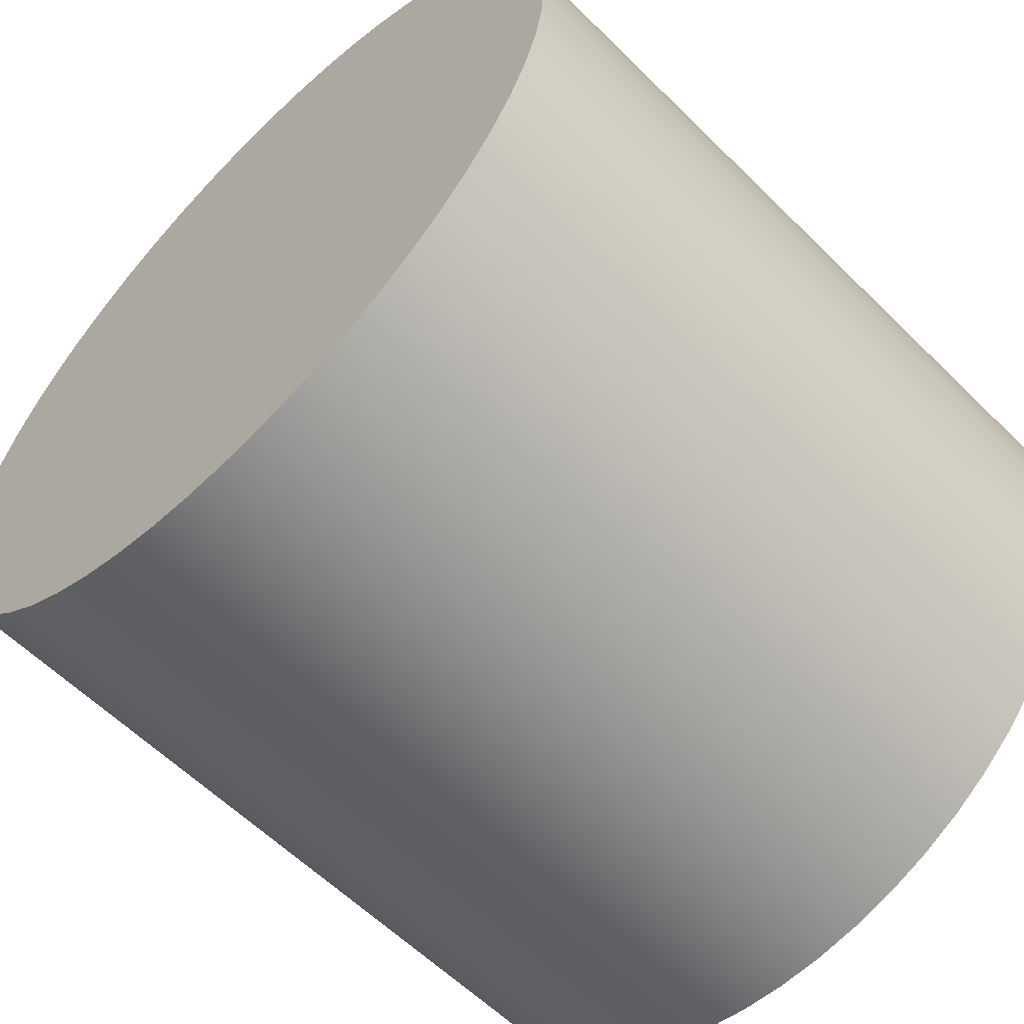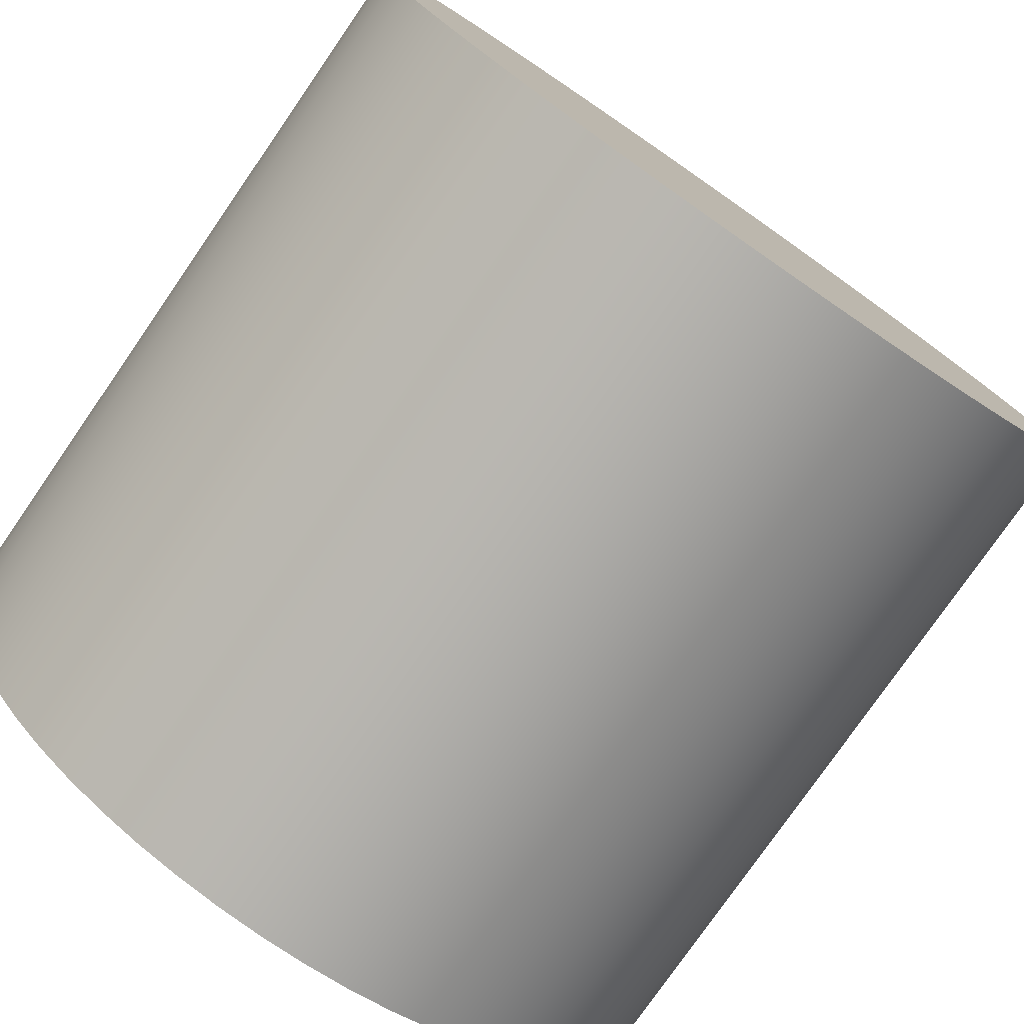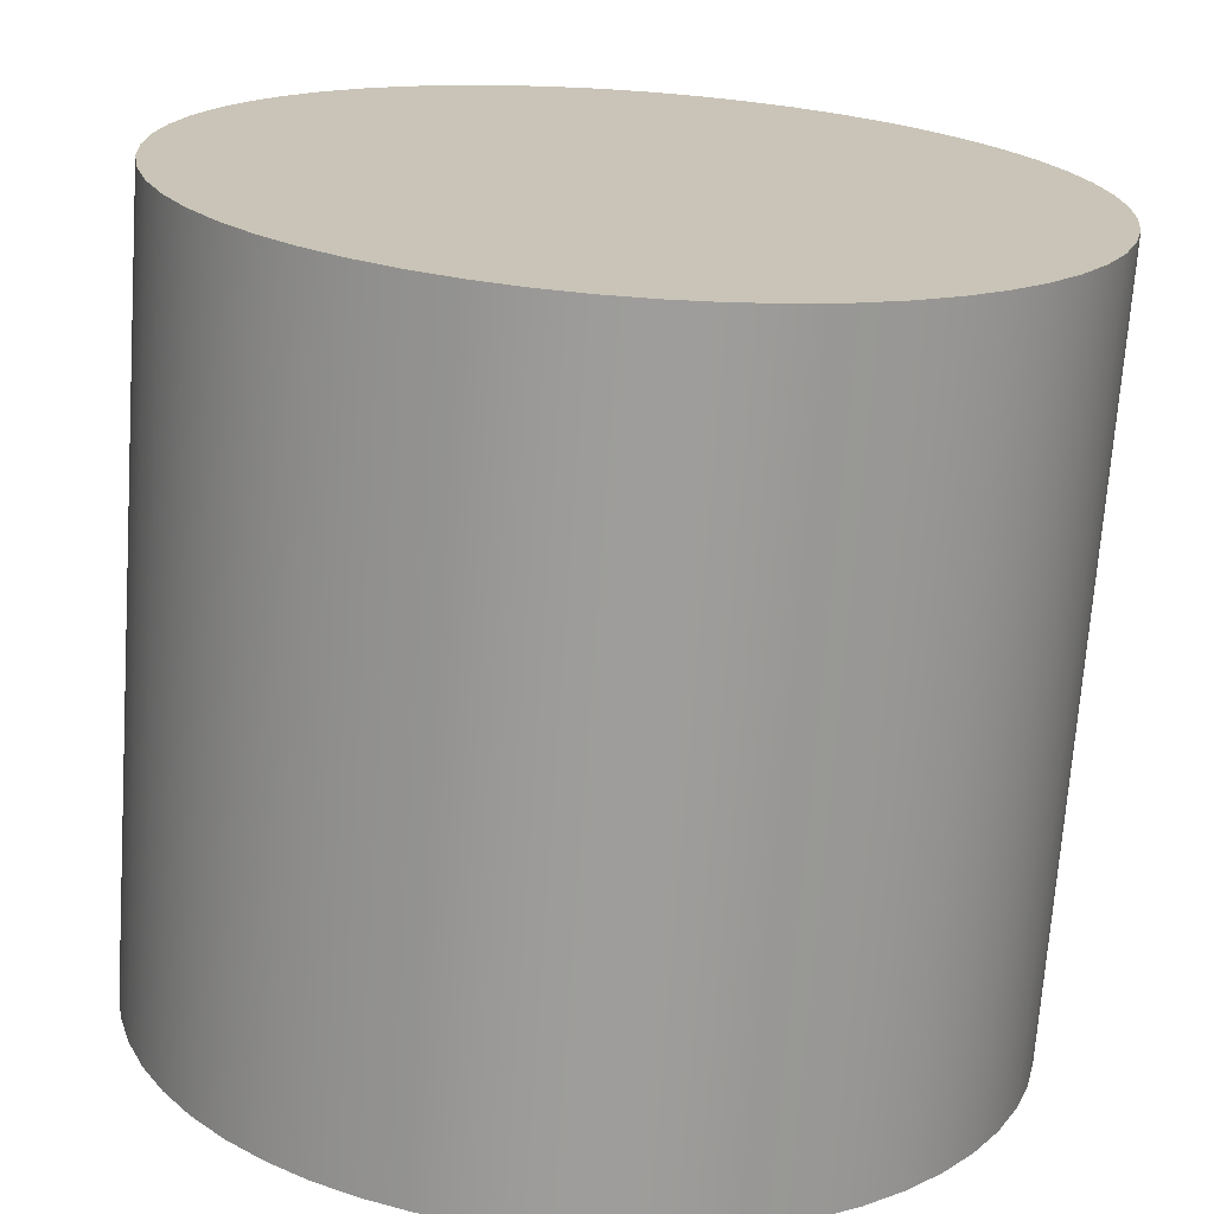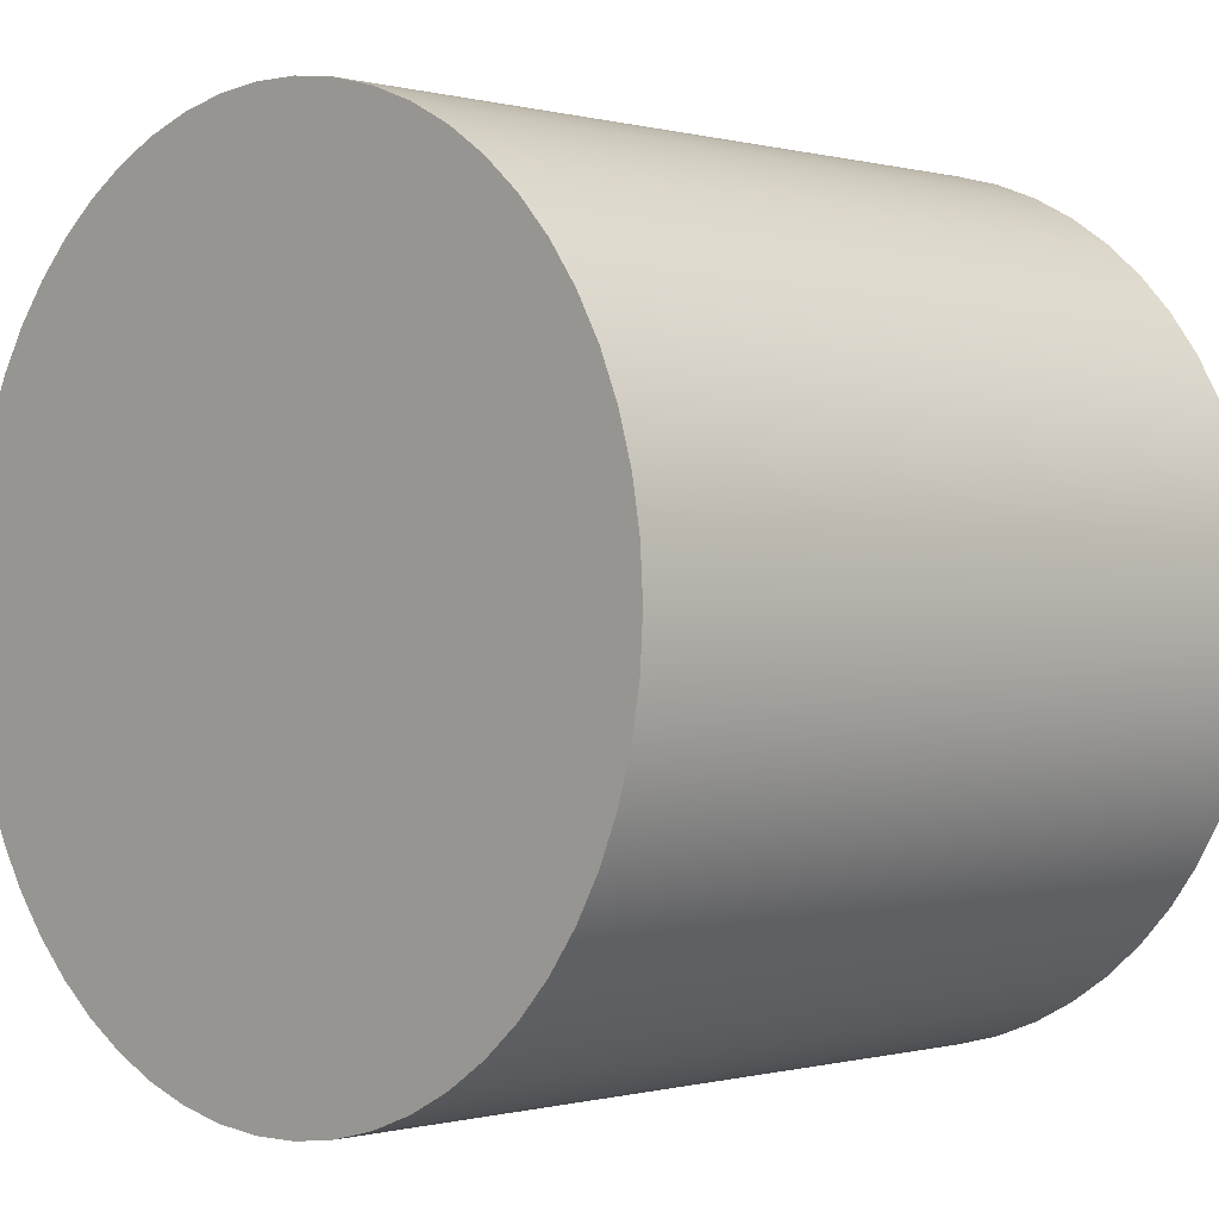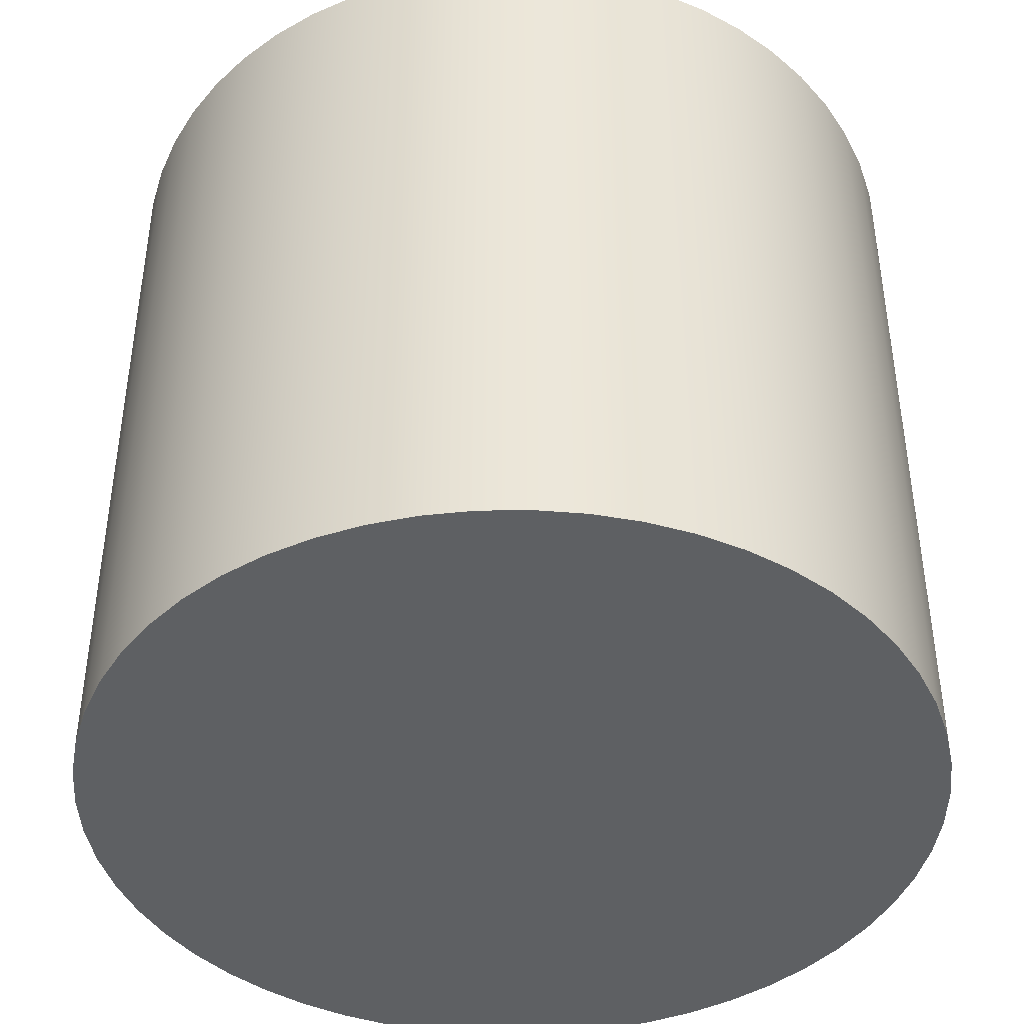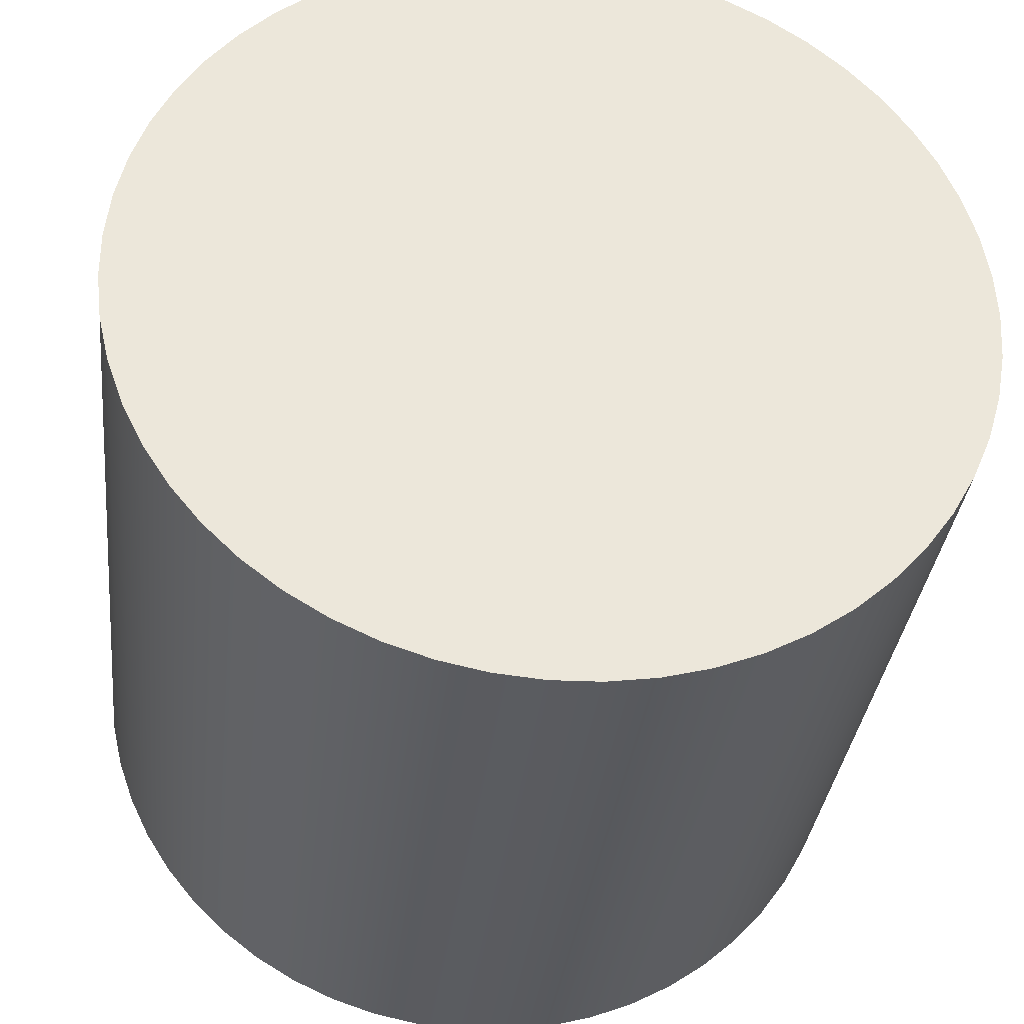
<metadata>
{"format":"obj","ext":"obj","renderer":"f3d","projection":"perspective","resolution":1024,"background":"white","views":[{"elev":-59.3,"azim":-135.4,"up":"+Y"},{"elev":-78.0,"azim":145.3,"up":"+Y"},{"elev":-70.5,"azim":-4.0,"up":"+Y"},{"elev":-0.2,"azim":-134.8,"up":"+Y"},{"elev":-42.6,"azim":32.0,"up":"+Z"},{"elev":-33.3,"azim":173.7,"up":"+Y"}]}
</metadata>
<code>
v 234.4 139.7 12.7
v 234.4 140.5 12.7
v 234.5 141.3 12.7
v 234.8 142 12.7
v 235.1 142.8 12.7
v 235.5 143.5 12.7
v 235.9 144.1 12.7
v 236.5 144.7 12.7
v 237.1 145.2 12.7
v 237.7 145.7 12.7
v 238.4 146 12.7
v 239.2 146.3 12.7
v 239.9 146.5 12.7
v 240.7 146.6 12.7
v 241.5 146.6 12.7
v 242.3 146.6 12.7
v 243.1 146.4 12.7
v 243.8 146.2 12.7
v 244.5 145.8 12.7
v 245.2 145.4 12.7
v 245.9 145 12.7
v 246.4 144.4 12.7
v 246.9 143.8 12.7
v 247.4 143.1 12.7
v 247.7 142.4 12.7
v 248 141.7 12.7
v 248.1 140.9 12.7
v 248.2 140.1 12.7
v 248.2 139.3 12.7
v 248.1 138.5 12.7
v 248 137.7 12.7
v 247.7 137 12.7
v 247.4 136.3 12.7
v 246.9 135.6 12.7
v 246.4 135 12.7
v 245.9 134.4 12.7
v 245.2 134 12.7
v 244.5 133.6 12.7
v 243.8 133.2 12.7
v 243.1 133 12.7
v 242.3 132.8 12.7
v 241.5 132.8 12.7
v 240.7 132.8 12.7
v 239.9 132.9 12.7
v 239.2 133.1 12.7
v 238.4 133.4 12.7
v 237.7 133.7 12.7
v 237.1 134.2 12.7
v 236.5 134.7 12.7
v 235.9 135.3 12.7
v 235.5 135.9 12.7
v 235.1 136.6 12.7
v 234.8 137.4 12.7
v 234.5 138.1 12.7
v 234.4 138.9 12.7
v 234.4 139.7 0
v 234.4 138.9 0
v 234.5 138.1 0
v 234.8 137.4 0
v 235.1 136.6 0
v 235.5 135.9 0
v 235.9 135.3 0
v 236.5 134.7 0
v 237.1 134.2 0
v 237.7 133.7 0
v 238.4 133.4 0
v 239.2 133.1 0
v 239.9 132.9 0
v 240.7 132.8 0
v 241.5 132.8 0
v 242.3 132.8 0
v 243.1 133 0
v 243.8 133.2 0
v 244.5 133.6 0
v 245.2 134 0
v 245.9 134.4 0
v 246.4 135 0
v 246.9 135.6 0
v 247.4 136.3 0
v 247.7 137 0
v 248 137.7 0
v 248.1 138.5 0
v 248.2 139.3 0
v 248.2 140.1 0
v 248.1 140.9 0
v 248 141.7 0
v 247.7 142.4 0
v 247.4 143.1 0
v 246.9 143.8 0
v 246.4 144.4 0
v 245.9 145 0
v 245.2 145.4 0
v 244.5 145.8 0
v 243.8 146.2 0
v 243.1 146.4 0
v 242.3 146.6 0
v 241.5 146.6 0
v 240.7 146.6 0
v 239.9 146.5 0
v 239.2 146.3 0
v 238.4 146 0
v 237.7 145.7 0
v 237.1 145.2 0
v 236.5 144.7 0
v 235.9 144.1 0
v 235.5 143.5 0
v 235.1 142.8 0
v 234.8 142 0
v 234.5 141.3 0
v 234.4 140.5 0
v 234.4 139.7 0
v 234.4 139.7 12.7
v 234.4 139.7 12.7
v 234.4 138.9 12.7
v 234.5 138.1 12.7
v 234.8 137.4 12.7
v 235.1 136.6 12.7
v 235.5 135.9 12.7
v 235.9 135.3 12.7
v 236.5 134.7 12.7
v 237.1 134.2 12.7
v 237.7 133.7 12.7
v 238.4 133.4 12.7
v 239.2 133.1 12.7
v 239.9 132.9 12.7
v 240.7 132.8 12.7
v 241.5 132.8 12.7
v 242.3 132.8 12.7
v 243.1 133 12.7
v 243.8 133.2 12.7
v 244.5 133.6 12.7
v 245.2 134 12.7
v 245.9 134.4 12.7
v 246.4 135 12.7
v 246.9 135.6 12.7
v 247.4 136.3 12.7
v 247.7 137 12.7
v 248 137.7 12.7
v 248.1 138.5 12.7
v 248.2 139.3 12.7
v 248.2 140.1 12.7
v 248.1 140.9 12.7
v 248 141.7 12.7
v 247.7 142.4 12.7
v 247.4 143.1 12.7
v 246.9 143.8 12.7
v 246.4 144.4 12.7
v 245.9 145 12.7
v 245.2 145.4 12.7
v 244.5 145.8 12.7
v 243.8 146.2 12.7
v 243.1 146.4 12.7
v 242.3 146.6 12.7
v 241.5 146.6 12.7
v 240.7 146.6 12.7
v 239.9 146.5 12.7
v 239.2 146.3 12.7
v 238.4 146 12.7
v 237.7 145.7 12.7
v 237.1 145.2 12.7
v 236.5 144.7 12.7
v 235.9 144.1 12.7
v 235.5 143.5 12.7
v 235.1 142.8 12.7
v 234.8 142 12.7
v 234.5 141.3 12.7
v 234.4 140.5 12.7
v 234.4 139.7 0
v 234.4 140.5 0
v 234.5 141.3 0
v 234.8 142 0
v 235.1 142.8 0
v 235.5 143.5 0
v 235.9 144.1 0
v 236.5 144.7 0
v 237.1 145.2 0
v 237.7 145.7 0
v 238.4 146 0
v 239.2 146.3 0
v 239.9 146.5 0
v 240.7 146.6 0
v 241.5 146.6 0
v 242.3 146.6 0
v 243.1 146.4 0
v 243.8 146.2 0
v 244.5 145.8 0
v 245.2 145.4 0
v 245.9 145 0
v 246.4 144.4 0
v 246.9 143.8 0
v 247.4 143.1 0
v 247.7 142.4 0
v 248 141.7 0
v 248.1 140.9 0
v 248.2 140.1 0
v 248.2 139.3 0
v 248.1 138.5 0
v 248 137.7 0
v 247.7 137 0
v 247.4 136.3 0
v 246.9 135.6 0
v 246.4 135 0
v 245.9 134.4 0
v 245.2 134 0
v 244.5 133.6 0
v 243.8 133.2 0
v 243.1 133 0
v 242.3 132.8 0
v 241.5 132.8 0
v 240.7 132.8 0
v 239.9 132.9 0
v 239.2 133.1 0
v 238.4 133.4 0
v 237.7 133.7 0
v 237.1 134.2 0
v 236.5 134.7 0
v 235.9 135.3 0
v 235.5 135.9 0
v 235.1 136.6 0
v 234.8 137.4 0
v 234.5 138.1 0
v 234.4 138.9 0
g 079dc0c0-e2aa-11ea-94c6-54bf646e7e1f
f 2 110 1
f 1 110 111
f 112 56 55
f 55 56 57
f 55 57 54
f 54 57 58
f 54 58 53
f 53 58 59
f 53 59 52
f 52 59 60
f 52 60 51
f 51 60 61
f 51 61 50
f 50 61 62
f 50 62 49
f 49 62 63
f 49 63 48
f 48 63 64
f 48 64 47
f 47 64 65
f 47 65 46
f 46 65 66
f 46 66 45
f 45 66 67
f 45 67 44
f 44 67 68
f 44 68 43
f 43 68 69
f 43 69 42
f 42 69 70
f 42 70 41
f 41 70 71
f 41 71 40
f 40 71 72
f 40 72 39
f 39 72 73
f 39 73 38
f 38 73 74
f 38 74 37
f 37 74 75
f 37 75 36
f 36 75 76
f 36 76 35
f 35 76 77
f 35 77 34
f 34 77 78
f 34 78 33
f 33 78 79
f 33 79 32
f 32 79 80
f 32 80 31
f 31 80 81
f 31 81 30
f 30 81 82
f 30 82 29
f 29 82 83
f 29 83 28
f 28 83 84
f 28 84 27
f 27 84 85
f 27 85 26
f 26 85 86
f 26 86 25
f 25 86 87
f 25 87 24
f 24 87 88
f 24 88 23
f 23 88 89
f 23 89 22
f 22 89 90
f 22 90 21
f 21 90 91
f 21 91 20
f 20 91 92
f 20 92 19
f 19 92 93
f 19 93 18
f 18 93 94
f 18 94 17
f 17 94 95
f 17 95 16
f 16 95 96
f 16 96 15
f 15 96 97
f 15 97 14
f 14 97 98
f 14 98 13
f 13 98 99
f 13 99 12
f 12 99 100
f 12 100 11
f 11 100 101
f 11 101 10
f 10 101 102
f 10 102 9
f 9 102 103
f 9 103 8
f 8 103 104
f 8 104 7
f 7 104 105
f 7 105 6
f 6 105 106
f 6 106 5
f 5 106 107
f 5 107 4
f 4 107 108
f 4 108 3
f 3 108 109
f 3 109 2
f 2 109 110
g 07a16c40-e2aa-11ea-8930-54bf646e7e1f
f 113 114 167
f 167 114 166
f 166 114 165
f 165 114 164
f 164 114 163
f 163 114 162
f 162 114 161
f 161 114 160
f 160 114 159
f 159 114 158
f 158 114 157
f 157 114 156
f 156 114 155
f 155 114 154
f 154 114 153
f 153 114 152
f 152 114 151
f 151 114 115
f 151 115 150
f 150 115 149
f 149 115 148
f 148 115 147
f 147 115 146
f 146 115 145
f 145 115 144
f 144 115 143
f 143 115 142
f 142 115 141
f 141 115 140
f 140 115 139
f 139 115 138
f 138 115 116
f 138 116 137
f 137 116 117
f 137 117 136
f 136 117 118
f 136 118 135
f 135 118 119
f 135 119 134
f 134 119 120
f 134 120 133
f 133 120 121
f 133 121 132
f 132 121 122
f 132 122 131
f 131 122 123
f 131 123 130
f 130 123 124
f 130 124 129
f 129 124 125
f 129 125 128
f 128 125 126
f 128 126 127
g 07a517c8-e2aa-11ea-bae6-54bf646e7e1f
f 168 169 222
f 222 169 170
f 222 170 171
f 171 172 222
f 222 172 173
f 222 173 174
f 174 175 222
f 222 175 176
f 222 176 177
f 177 178 222
f 222 178 179
f 222 179 180
f 180 181 222
f 222 181 182
f 222 182 183
f 183 184 222
f 222 184 185
f 222 185 221
f 221 185 186
f 221 186 187
f 187 188 221
f 221 188 189
f 221 189 190
f 190 191 221
f 221 191 192
f 221 192 193
f 193 194 221
f 221 194 195
f 221 195 196
f 196 197 221
f 221 197 198
f 221 198 220
f 220 198 199
f 220 199 219
f 219 199 200
f 219 200 218
f 218 200 201
f 218 201 217
f 217 201 202
f 217 202 216
f 216 202 203
f 216 203 215
f 215 203 204
f 215 204 214
f 214 204 205
f 214 205 213
f 213 205 206
f 213 206 212
f 212 206 207
f 212 207 211
f 211 207 208
f 211 208 210
f 210 208 209

</code>
